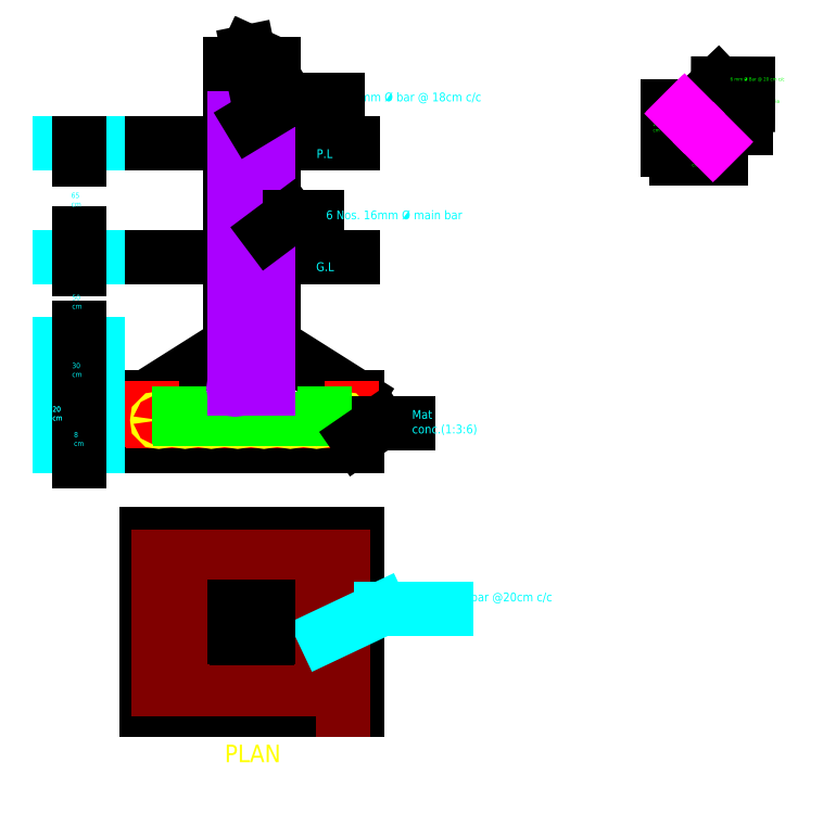
<metadata>
{"format":"dxf","ext":"dxf","renderer":"ezdxf+matplotlib","layout":"modelspace","background":"white","min_lineweight":24,"dpi":150}
</metadata>
<code>
0
SECTION
2
ENTITIES
0
HATCH
8
0
10
0
20
0
30
0
210
0
220
0
230
1
2
SOLID
70
    1
71
    0
91
    1
92
    0
93
    1
72
    2
10
170.1
20
-85.4
40
0.8
50
0
51
360
73
    1
97
    0
75
    0
76
    1
98
    0
0
HATCH
8
0
10
0
20
0
30
0
210
0
220
0
230
1
2
SOLID
70
    1
71
    0
91
    1
92
    0
93
    1
72
    2
10
187.4
20
-85.42
40
0.8
50
0
51
360
73
    1
97
    0
75
    0
76
    1
98
    0
0
HATCH
8
0
10
0
20
0
30
0
210
0
220
0
230
1
2
gost_sand
70
    0
71
    0
91
    1
92
    0
93
    4
72
    1
10
166.2
20
-64.23
11
191.2
21
-64.23
72
    1
10
191.2
20
-64.23
11
191.2
21
-89.23
72
    1
10
191.2
20
-89.23
11
166.2
21
-89.23
72
    1
10
166.2
20
-89.23
11
166.2
21
-64.23
97
    0
75
    0
76
    1
52
0
41
1.1
77
    0
78
    0
98
    0
0
HATCH
8
0
10
0
20
0
30
0
210
0
220
0
230
1
2
SOLID
70
    1
71
    0
91
    1
92
    0
93
    1
72
    2
10
187.4
20
-68.08
40
0.8
50
0
51
360
73
    1
97
    0
75
    0
76
    1
98
    0
0
HATCH
8
0
10
0
20
0
30
0
210
0
220
0
230
1
2
SOLID
70
    1
71
    0
91
    1
92
    0
93
    1
72
    2
10
170.1
20
-68.08
40
0.8
50
0
51
360
73
    1
97
    0
75
    0
76
    1
98
    0
0
HATCH
8
0
10
0
20
0
30
0
210
0
220
0
230
1
2
gost_sand
70
    0
71
    0
91
    1
92
    0
93
    4
72
    1
10
421.2
20
217.6
11
446.2
21
217.6
72
    1
10
446.2
20
217.6
11
446.2
21
192.6
72
    1
10
446.2
20
192.6
11
421.2
21
192.6
72
    1
10
421.2
20
192.6
11
421.2
21
217.6
97
    0
75
    0
76
    1
52
0
41
1.1
77
    0
78
    0
98
    0
0
HATCH
8
0
10
0
20
0
30
0
210
0
220
0
230
1
2
SOLID
70
    1
71
    0
91
    1
92
    0
93
    1
72
    2
10
442.4
20
196.5
40
0.8
50
0
51
360
73
    1
97
    0
75
    0
76
    1
98
    0
0
HATCH
8
0
10
0
20
0
30
0
210
0
220
0
230
1
2
SOLID
70
    1
71
    0
91
    1
92
    0
93
    1
72
    2
10
425
20
196.5
40
0.8
50
0
51
360
73
    1
97
    0
75
    0
76
    1
98
    0
0
HATCH
8
0
10
0
20
0
30
0
210
0
220
0
230
1
2
SOLID
70
    1
71
    0
91
    1
92
    0
93
    1
72
    2
10
442.4
20
213.8
40
0.8
50
0
51
360
73
    1
97
    0
75
    0
76
    1
98
    0
0
HATCH
8
0
10
0
20
0
30
0
210
0
220
0
230
1
2
SOLID
70
    1
71
    0
91
    1
92
    0
93
    1
72
    2
10
425.1
20
213.8
40
0.8
50
0
51
360
73
    1
97
    0
75
    0
76
    1
98
    0
0
HATCH
8
0
10
0
20
0
30
0
210
0
220
0
230
1
2
gost_sand
70
    0
71
    0
91
    1
92
    0
93
    4
72
    1
10
118.8
20
23.5
11
238.8
21
23.5
72
    1
10
238.8
20
23.5
11
238.8
21
31.5
72
    1
10
238.8
20
31.5
11
118.8
21
31.5
72
    1
10
118.8
20
31.5
11
118.8
21
23.5
97
    0
75
    0
76
    1
52
0
41
0.3
77
    0
78
    0
98
    0
0
LINE
8
0
10
118.8
20
23.5
11
238.8
21
23.5
0
LINE
8
0
10
118.8
20
31.5
11
238.8
21
31.5
0
LINE
8
0
10
118.8
20
23.5
11
118.8
21
31.5
0
LINE
8
0
10
238.8
20
23.5
11
238.8
21
31.5
0
LINE
8
0
10
118.8
20
31.5
11
118.8
21
51.5
0
LINE
8
0
10
238.8
20
31.5
11
238.8
21
51.5
0
LINE
8
0
10
118.8
20
51.5
11
166.2
21
81.5
0
LINE
8
0
10
238.8
20
51.5
11
191.2
21
81.5
0
LINE
8
0
10
166.2
20
81.5
11
166.2
21
241.5
0
LINE
8
0
10
191.2
20
81.5
11
191.2
21
241.5
0
LINE
8
0
10
191.2
20
131.5
11
236.2
21
131.5
0
LINE
8
0
10
166.2
20
131.5
11
121.2
21
131.5
0
LINE
8
0
10
191.2
20
196.5
11
236.2
21
196.5
0
LINE
8
0
10
166.3
20
196.5
11
121.2
21
196.5
0
ARC
8
0
10
122.8
20
38.5
40
1
50
180
51
270
0
LINE
8
0
10
122.8
20
37.5
11
234.8
21
37.5
0
ARC
8
0
10
234.8
20
38.5
40
1
50
270
51
0
0
LINE
8
0
10
121.8
20
38.5
11
121.8
21
45
0
LINE
8
0
10
235.8
20
38.5
11
235.8
21
45
0
INSERT
8
0
2
16mm dia bar
10
125.8
20
37.5
30
0
41
1
42
1
43
0
50
0
70
    1
71
    1
44
0
45
0
0
INSERT
8
0
2
16mm dia bar
10
140.8
20
37.5
30
0
41
1
42
1
43
0
50
0
70
    1
71
    1
44
0
45
0
0
INSERT
8
0
2
16mm dia bar
10
155.8
20
37.5
30
0
41
1
42
1
43
0
50
0
70
    1
71
    1
44
0
45
0
0
INSERT
8
0
2
16mm dia bar
10
170.8
20
37.5
30
0
41
1
42
1
43
0
50
0
70
    1
71
    1
44
0
45
0
0
INSERT
8
0
2
16mm dia bar
10
185.8
20
37.5
30
0
41
1
42
1
43
0
50
0
70
    1
71
    1
44
0
45
0
0
INSERT
8
0
2
16mm dia bar
10
200.8
20
37.5
30
0
41
1
42
1
43
0
50
0
70
    1
71
    1
44
0
45
0
0
INSERT
8
0
2
16mm dia bar
10
215.8
20
37.5
30
0
41
1
42
1
43
0
50
0
70
    1
71
    1
44
0
45
0
0
INSERT
8
0
2
16mm dia bar
10
230.8
20
37.5
30
0
41
1
42
1
43
0
50
0
70
    1
71
    1
44
0
45
0
0
LINE
8
0
10
169.2
20
40.29
11
169.2
21
241.5
0
ARC
8
0
10
168.2
20
40.29
40
1
50
270
51
0
0
LINE
8
0
10
188.2
20
40.26
11
188.2
21
241.5
0
ARC
8
0
10
189.2
20
40.26
40
1
50
180
51
270
0
LINE
8
0
10
168.2
20
39.29
11
138.2
21
39.29
0
LINE
8
0
10
137.2
20
40.29
11
137.2
21
42.29
0
ARC
8
0
10
138.2
20
40.29
40
1
50
180
51
270
0
LINE
8
0
10
220.2
20
40.26
11
220.2
21
42.26
0
LINE
8
0
10
189.2
20
39.26
11
219.2
21
39.26
0
ARC
8
0
10
219.2
20
40.26
40
1
50
270
51
0
0
CIRCLE
8
0
10
169.2
20
56.57
40
0.8
0
LINE
8
0
10
169.2
20
56.54
11
188.3
21
56.54
0
LINE
8
0
10
169.2
20
75.54
11
188.3
21
75.54
0
LINE
8
0
10
169.2
20
94.54
11
188.3
21
94.54
0
LINE
8
0
10
169.2
20
113.5
11
188.3
21
113.5
0
LINE
8
0
10
169.2
20
132.5
11
188.3
21
132.5
0
LINE
8
0
10
169.2
20
132.5
11
188.3
21
132.5
0
LINE
8
0
10
169.2
20
151.5
11
188.3
21
151.5
0
LINE
8
0
10
169.2
20
170.5
11
188.3
21
170.5
0
LINE
8
0
10
169.2
20
189.5
11
188.3
21
189.5
0
LINE
8
0
10
169.2
20
208.5
11
188.3
21
208.5
0
LINE
8
0
10
169.2
20
227.5
11
188.3
21
227.5
0
LINE
8
0
10
173.6
20
241.5
11
176.8
21
248.5
0
LINE
8
0
10
176.8
20
248.5
11
179.5
21
235.4
0
LINE
8
0
10
179.5
20
235.4
11
183.6
21
241.5
0
LINE
8
0
10
166.2
20
241.5
11
173.6
21
241.5
0
LINE
8
0
10
183.6
20
241.5
11
191.2
21
241.5
0
MTEXT
8
0
10
215.5
20
125.3
30
0
40
5
41
8.333
71
    4
72
    1
1
G.L
7
STANDARD
210
0
220
0
230
1
50
0
73
    2
44
1
0
MTEXT
8
0
10
215.8
20
189.8
30
0
40
5
41
8.333
71
    4
72
    1
1
P.L
7
STANDARD
210
0
220
0
230
1
50
0
73
    2
44
1
0
LEADER
8
0
3
Standard
71
    1
72
    0
73
    3
74
    0
75
    0
40
1
41
10
76
3
76
3
10
238.8
20
27.66
30
0
10
251.6
20
36.52
30
0
10
268
20
36.52
30
0
0
MTEXT
8
0
10
270.2
20
36.79
30
0
40
5
41
48.75
71
    4
72
    1
1
Mat conc.(1:3:6)
7
STANDARD
210
0
220
0
230
1
50
0
73
    2
44
1
0
LEADER
8
0
3
Standard
71
    1
72
    0
73
    3
74
    0
75
    0
40
1
41
10
76
3
76
3
10
188.2
20
145.2
30
0
10
200.4
20
154.3
30
0
10
216.3
20
154.3
30
0
0
MTEXT
8
0
10
221.1
20
154.8
30
0
40
5
41
82.08
71
    4
72
    1
1
6 Nos. 16mm %%C main bar
7
STANDARD
210
0
220
0
230
1
50
0
73
    2
44
1
0
MTEXT
8
0
10
236.6
20
222.1
30
0
40
5
41
78.75
71
    4
72
    1
1
6mm %%C bar @ 18cm c/c
7
STANDARD
210
0
220
0
230
1
50
0
73
    2
44
1
0
LEADER
8
0
3
Standard
71
    1
72
    0
73
    3
74
    0
75
    0
40
1
41
10
76
3
76
3
10
178.3
20
208.5
30
0
10
199.2
20
221.2
30
0
10
228
20
221.2
30
0
0
LINE
8
0
10
90.78
20
23.51
11
69.51
21
23.51
0
LINE
8
0
10
90.78
20
31.51
11
69.51
21
31.51
0
LINE
8
0
10
90.78
20
51.51
11
69.51
21
51.51
0
LINE
8
0
10
90.78
20
81.51
11
69.51
21
81.51
0
LINE
8
0
10
90.78
20
81.51
11
69.51
21
81.51
0
LINE
8
0
10
90.78
20
131.5
11
69.51
21
131.5
0
LINE
8
0
10
90.78
20
196.5
11
69.51
21
196.5
0
LEADER
8
0
3
Standard
71
    1
72
    0
73
    3
74
    0
75
    0
40
1
41
10
76
2
76
2
10
80.14
20
23.51
30
0
10
80.14
20
14.64
30
0
0
LEADER
8
0
3
Standard
71
    1
72
    0
73
    3
74
    0
75
    0
40
1
41
10
76
2
76
2
10
80.14
20
31.51
30
0
10
80.14
20
36.82
30
0
0
LEADER
8
0
3
Standard
71
    1
72
    0
73
    3
74
    0
75
    0
40
1
41
10
76
2
76
2
10
80.14
20
51.51
30
0
10
80.14
20
44.66
30
0
0
LEADER
8
0
3
Standard
71
    1
72
    0
73
    3
74
    0
75
    0
40
1
41
10
76
0
76
0
0
LEADER
8
0
3
Standard
71
    1
72
    0
73
    3
74
    0
75
    0
40
1
41
10
76
2
76
2
10
80.14
20
51.51
30
0
10
80.14
20
60
30
0
0
LEADER
8
0
3
Standard
71
    1
72
    0
73
    3
74
    0
75
    0
40
1
41
10
76
0
76
0
0
LEADER
8
0
3
Standard
71
    1
72
    0
73
    3
74
    0
75
    0
40
1
41
10
76
2
76
2
10
80.14
20
81.51
30
0
10
80.14
20
74.75
30
0
0
LEADER
8
0
3
Standard
71
    1
72
    0
73
    3
74
    0
75
    0
40
1
41
10
76
2
76
2
10
80.14
20
81.51
30
0
10
80.14
20
91.32
30
0
0
LEADER
8
0
3
Standard
71
    1
72
    0
73
    3
74
    0
75
    0
40
1
41
10
76
2
76
2
10
80.14
20
131.5
30
0
10
80.14
20
124.2
30
0
0
LEADER
8
0
3
Standard
71
    1
72
    0
73
    3
74
    0
75
    0
40
1
41
10
76
2
76
2
10
80.14
20
131.5
30
0
10
80.14
20
144.7
30
0
0
LEADER
8
0
3
Standard
71
    1
72
    0
73
    3
74
    0
75
    0
40
1
41
10
76
2
76
2
10
80.14
20
196.5
30
0
10
80.14
20
187
30
0
0
MTEXT
8
0
10
77.38
20
27.17
30
0
40
3
41
8.583
71
    4
72
    1
1
8 cm
7
STANDARD
210
0
220
0
230
1
50
0
73
    2
44
1
0
MTEXT
8
0
10
65.15
20
41.75
30
0
40
3
41
10.92
71
    4
72
    1
1
20 cm
7
STANDARD
210
0
220
0
230
1
50
0
73
    2
44
1
0
MTEXT
8
0
10
65.15
20
41.75
30
0
40
3
41
10.92
71
    4
72
    1
1
20 cm
7
STANDARD
210
0
220
0
230
1
50
0
73
    2
44
1
0
MTEXT
8
0
10
76.3
20
66.59
30
0
40
3
41
10.92
71
    4
72
    1
1
30 cm
7
STANDARD
210
0
220
0
230
1
50
0
73
    2
44
1
0
MTEXT
8
0
10
76.3
20
105.5
30
0
40
3
41
10.92
71
    4
72
    1
1
50 cm
7
STANDARD
210
0
220
0
230
1
50
0
73
    2
44
1
0
MTEXT
8
0
10
75.87
20
163.7
30
0
40
3
41
10.92
71
    4
72
    1
1
65 cm
7
STANDARD
210
0
220
0
230
1
50
0
73
    2
44
1
0
LINE
8
0
10
421.2
20
217.6
11
446.2
21
217.6
0
LINE
8
0
10
421.2
20
192.6
11
446.2
21
192.6
0
LINE
8
0
10
421.2
20
192.6
11
421.2
21
217.6
0
LINE
8
0
10
446.2
20
217.6
11
446.2
21
192.6
0
ARC
8
0
10
425
20
213.8
40
0.8
50
90
51
180
0
LINE
8
0
10
425
20
214.6
11
442.4
21
214.6
0
ARC
8
0
10
442.4
20
213.8
40
0.8
50
0
51
90
0
LINE
8
0
10
443.2
20
213.8
11
443.2
21
196.4
0
ARC
8
0
10
442.4
20
196.4
40
0.8
50
270
51
0
0
LINE
8
0
10
424.2
20
196.4
11
424.2
21
213.8
0
LINE
8
0
10
425
20
195.6
11
442.4
21
195.6
0
ARC
8
0
10
425
20
196.4
40
0.8
50
180
51
270
0
CIRCLE
8
0
10
425.1
20
213.8
40
0.8
0
CIRCLE
8
0
10
442.4
20
213.8
40
0.8
0
CIRCLE
8
0
10
425
20
196.5
40
0.8
0
CIRCLE
8
0
10
442.4
20
196.5
40
0.8
0
LEADER
8
0
3
Standard
71
    1
72
    0
73
    3
74
    0
75
    0
40
1
41
10
76
2
76
2
10
446.3
20
205.1
30
0
10
460.8
20
205.1
30
0
0
MTEXT
8
0
10
454.6
20
206.6
30
0
40
2
41
7.944
71
    4
72
    1
1
30 mm
7
STANDARD
210
0
220
0
230
1
50
0
73
    2
44
1
0
LEADER
8
0
3
Standard
71
    1
72
    0
73
    3
74
    0
75
    0
40
1
41
10
76
0
76
0
0
LEADER
8
0
3
Standard
71
    1
72
    0
73
    3
74
    0
75
    0
40
1
41
10
76
2
76
2
10
443.2
20
205.2
30
0
10
429.1
20
205.2
30
0
0
LEADER
8
0
3
Standard
71
    1
72
    0
73
    3
74
    0
75
    0
40
1
41
10
76
2
76
2
10
442.9
20
205.2
30
0
10
442.8
20
205.2
30
0
0
LEADER
8
0
3
Standard
71
    1
72
    0
73
    3
74
    0
75
    0
40
1
41
10
76
3
76
3
10
442.8
20
214.3
30
0
10
450.8
20
218.2
30
0
10
461.8
20
218.2
30
0
0
MTEXT
8
0
10
451.7
20
220.1
30
0
40
2
41
29.94
71
    4
72
    1
1
16 mm %%C Main Bar Dia
7
STANDARD
210
0
220
0
230
1
50
0
73
    2
44
1
0
LEADER
8
0
3
Standard
71
    1
72
    0
73
    3
74
    0
75
    0
40
1
41
10
76
3
76
3
10
428.3
20
214.8
30
0
10
444.7
20
230.3
30
0
10
461.8
20
230.3
30
0
0
MTEXT
8
0
10
451.7
20
232.7
30
0
40
2
41
35.17
71
    4
72
    1
1
6 mm %%C Bar @ 20 cm c/c
7
STANDARD
210
0
220
0
230
1
50
0
73
    2
44
1
0
LEADER
8
0
3
Standard
71
    1
72
    0
73
    3
74
    0
75
    0
40
1
41
10
76
2
76
2
10
416.2
20
217.6
30
0
10
416.2
20
192.6
30
0
0
LEADER
8
0
3
Standard
71
    1
72
    0
73
    3
74
    0
75
    0
40
1
41
10
76
2
76
2
10
416.2
20
192.6
30
0
10
416.2
20
217.6
30
0
0
LEADER
8
0
3
Standard
71
    1
72
    0
73
    3
74
    0
75
    0
40
1
41
10
76
2
76
2
10
421.2
20
187.6
30
0
10
446.2
20
187.6
30
0
0
LEADER
8
0
3
Standard
71
    1
72
    0
73
    3
74
    0
75
    0
40
1
41
10
76
2
76
2
10
446.2
20
187.6
30
0
10
421.2
20
187.6
30
0
0
MTEXT
8
0
10
407.7
20
205.2
30
0
40
2
41
7.278
71
    4
72
    1
1
25 cm
7
STANDARD
210
0
220
0
230
1
50
0
73
    2
44
1
0
MTEXT
8
0
10
429.9
20
185.4
30
0
40
2
41
7.278
71
    4
72
    1
1
25 cm
7
STANDARD
210
0
220
0
230
1
50
0
73
    2
44
1
0
LINE
8
0
10
426.7
20
213.3
11
425.6
21
214.4
0
LINE
8
0
10
443
20
197
11
441.9
21
198.1
0
LINE
8
0
10
440.8
20
197
11
441.8
21
195.9
0
LINE
8
0
10
424.5
20
213.2
11
425.6
21
212.2
0
LINE
8
0
10
118.8
20
-126.8
11
118.8
21
-26.77
0
LINE
8
0
10
118.8
20
-26.77
11
238.8
21
-26.77
0
LINE
8
0
10
238.8
20
-26.77
11
238.8
21
-126.8
0
LINE
8
0
10
238.8
20
-126.8
11
118.8
21
-126.8
0
LINE
8
0
10
166.2
20
-64.23
11
191.2
21
-64.23
0
LINE
8
0
10
166.2
20
-89.23
11
191.2
21
-89.23
0
LINE
8
0
10
166.2
20
-89.23
11
166.2
21
-64.23
0
LINE
8
0
10
191.2
20
-64.23
11
191.2
21
-89.23
0
ARC
8
0
10
170.1
20
-68.03
40
0.8
50
90
51
180
0
LINE
8
0
10
170.1
20
-67.23
11
187.4
21
-67.23
0
ARC
8
0
10
187.4
20
-68.03
40
0.8
50
0
51
90
0
CIRCLE
8
0
10
170.1
20
-68.08
40
0.8
0
CIRCLE
8
0
10
187.4
20
-68.08
40
0.8
0
LINE
8
0
10
171.7
20
-68.58
11
170.7
21
-67.52
0
LINE
8
0
10
169.5
20
-68.65
11
170.6
21
-69.71
0
LINE
8
0
10
128.7
20
-115
11
228.7
21
-115
0
LINE
8
0
10
128.7
20
-99.91
11
228.7
21
-99.91
0
LINE
8
0
10
128.7
20
-84.67
11
166.2
21
-84.67
0
LINE
8
0
10
191.2
20
-84.67
11
228.7
21
-84.67
0
LINE
8
0
10
128.7
20
-69.62
11
166.2
21
-69.62
0
LINE
8
0
10
191.2
20
-69.62
11
228.7
21
-69.62
0
LINE
8
0
10
128.7
20
-54.92
11
228.7
21
-54.92
0
LINE
8
0
10
128.7
20
-39.89
11
228.7
21
-39.89
0
LINE
8
0
10
128.7
20
-39.89
11
125.7
21
-39.89
0
LINE
8
0
10
128.7
20
-99.91
11
125.7
21
-99.91
0
LINE
8
0
10
128.7
20
-84.67
11
125.7
21
-84.67
0
LINE
8
0
10
128.7
20
-115
11
125.7
21
-115
0
LINE
8
0
10
128.7
20
-69.62
11
125.7
21
-69.62
0
LINE
8
0
10
128.7
20
-54.92
11
125.7
21
-54.92
0
LINE
8
0
10
228.7
20
-39.89
11
230.8
21
-39.89
0
LINE
8
0
10
228.7
20
-54.92
11
230.8
21
-54.92
0
LINE
8
0
10
228.7
20
-69.62
11
230.8
21
-69.62
0
LINE
8
0
10
228.7
20
-84.67
11
230.8
21
-84.67
0
LINE
8
0
10
228.7
20
-99.91
11
230.8
21
-99.91
0
LINE
8
0
10
228.7
20
-115
11
230.8
21
-115
0
LINE
8
0
10
171
20
-89.23
11
171
21
-115
0
LINE
8
0
10
186.1
20
-89.23
11
186.1
21
-115
0
LINE
8
0
10
125.7
20
-39.89
11
125.7
21
-115
0
LINE
8
0
10
140.7
20
-39.89
11
140.7
21
-115
0
LINE
8
0
10
155.8
20
-39.89
11
155.8
21
-115
0
LINE
8
0
10
171
20
-39.89
11
171
21
-64.23
0
LINE
8
0
10
186.1
20
-39.89
11
186.1
21
-64.23
0
LINE
8
0
10
200.8
20
-39.89
11
200.8
21
-115
0
LINE
8
0
10
215.8
20
-39.89
11
215.8
21
-115
0
LINE
8
0
10
230.8
20
-39.89
11
230.8
21
-126.8
0
MTEXT
8
0
10
163.3
20
-153.1
30
0
40
10
41
32.22
71
    4
72
    1
1
PLAN\P
7
STANDARD
210
0
220
0
230
1
50
0
73
    2
44
1
0
LINE
8
0
10
220.5
20
-84.67
11
252.5
21
-69.55
0
LINE
8
0
10
252.5
20
-69.55
11
289.4
21
-69.55
0
MTEXT
8
0
10
277
20
-63.2
30
0
40
5
41
75.14
71
    4
72
    1
1
16mm %%Cbar @20cm c/c
7
STANDARD
210
0
220
0
230
1
50
0
73
    2
44
1
0
LINE
8
0
10
188.2
20
-68.03
11
188.2
21
-85.43
0
ARC
8
0
10
187.4
20
-85.43
40
0.8
50
270
51
0
0
LINE
8
0
10
170.1
20
-86.23
11
187.4
21
-86.23
0
LINE
8
0
10
169.2
20
-85.43
11
169.2
21
-68.03
0
ARC
8
0
10
170.1
20
-85.43
40
0.8
50
180
51
270
0
ENDSEC
0
EOF

</code>
